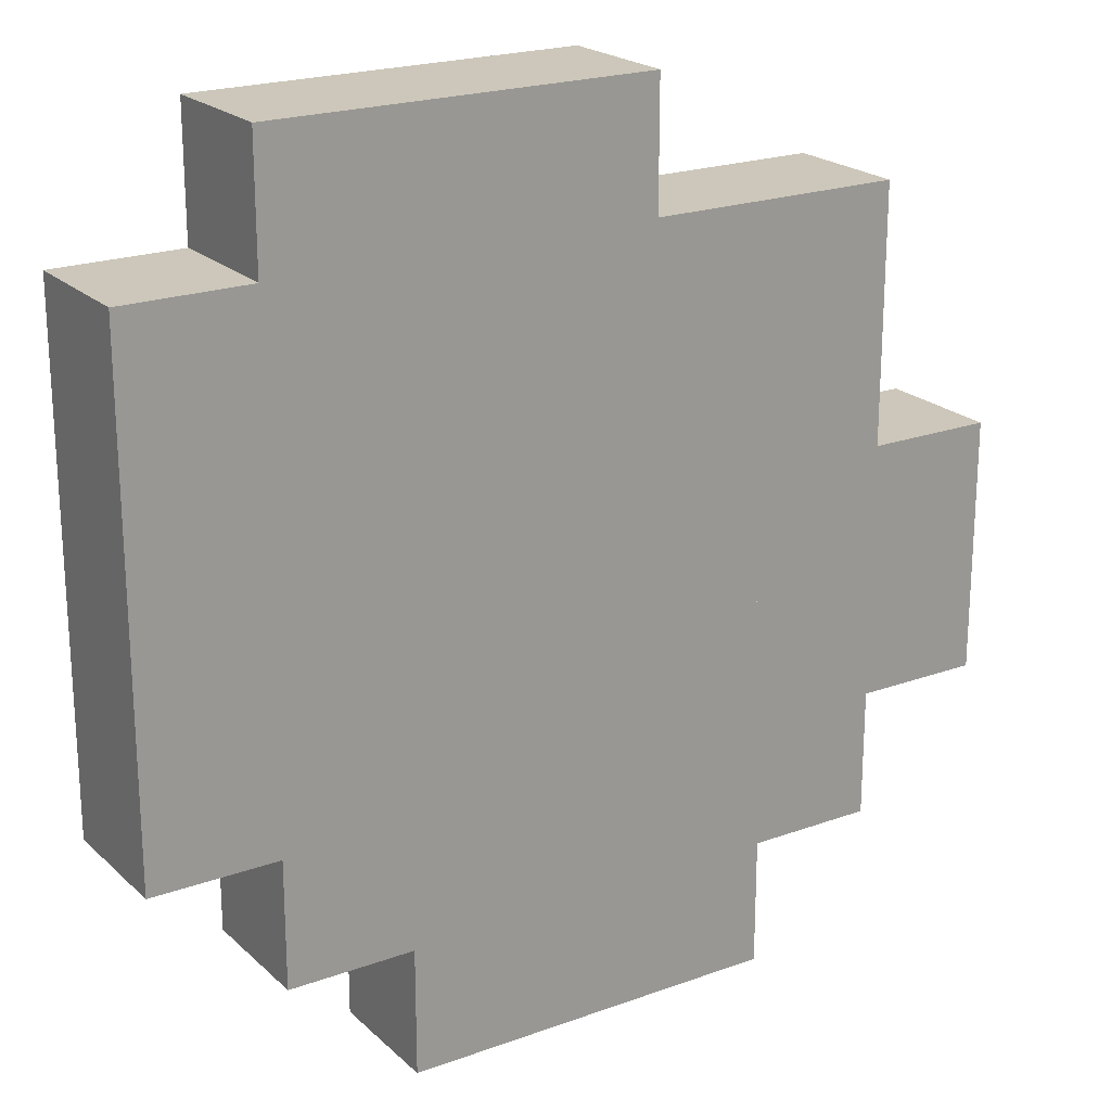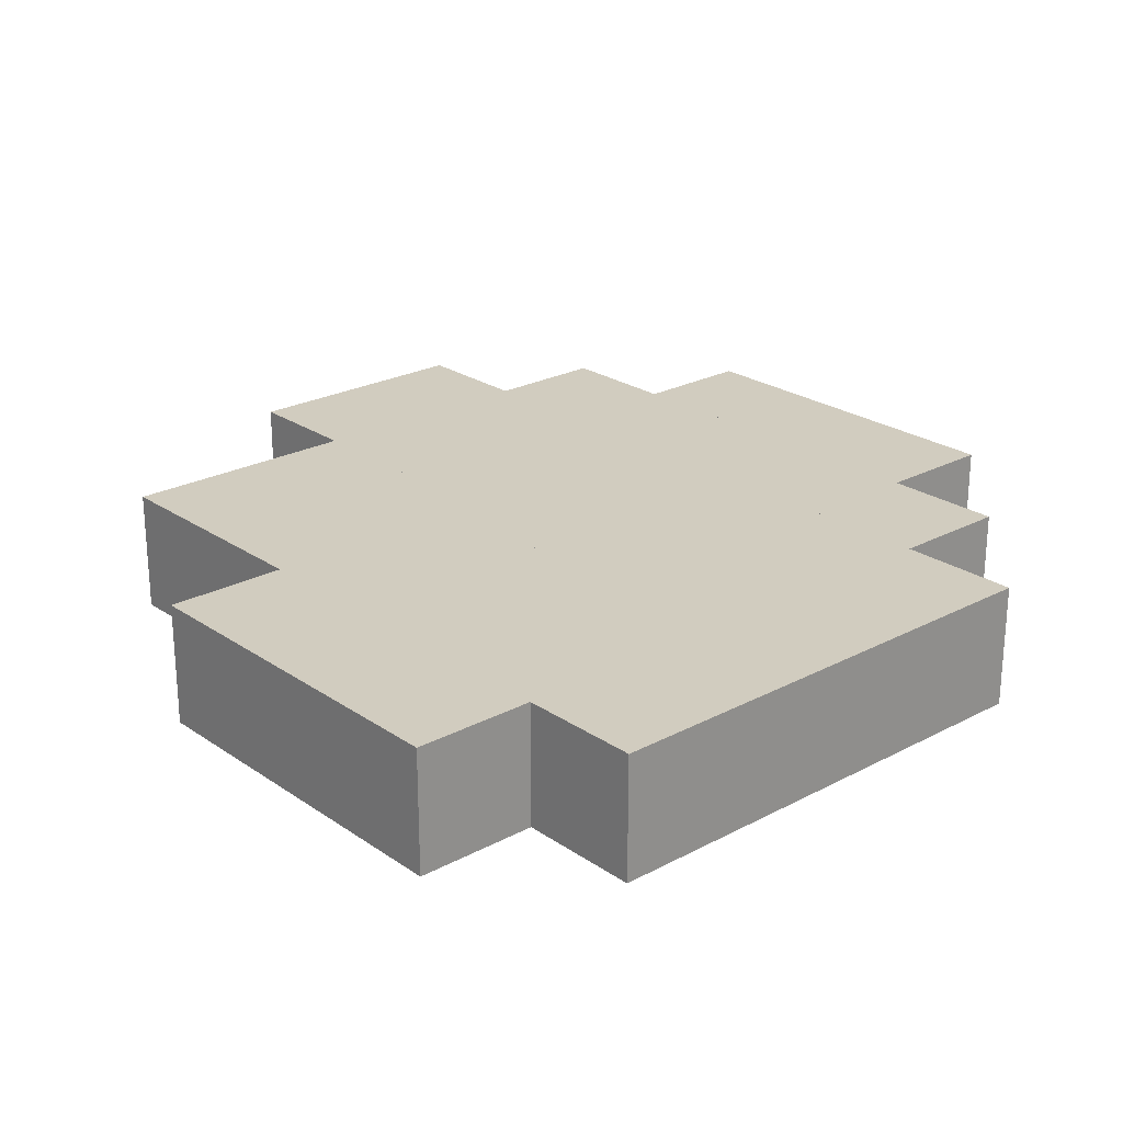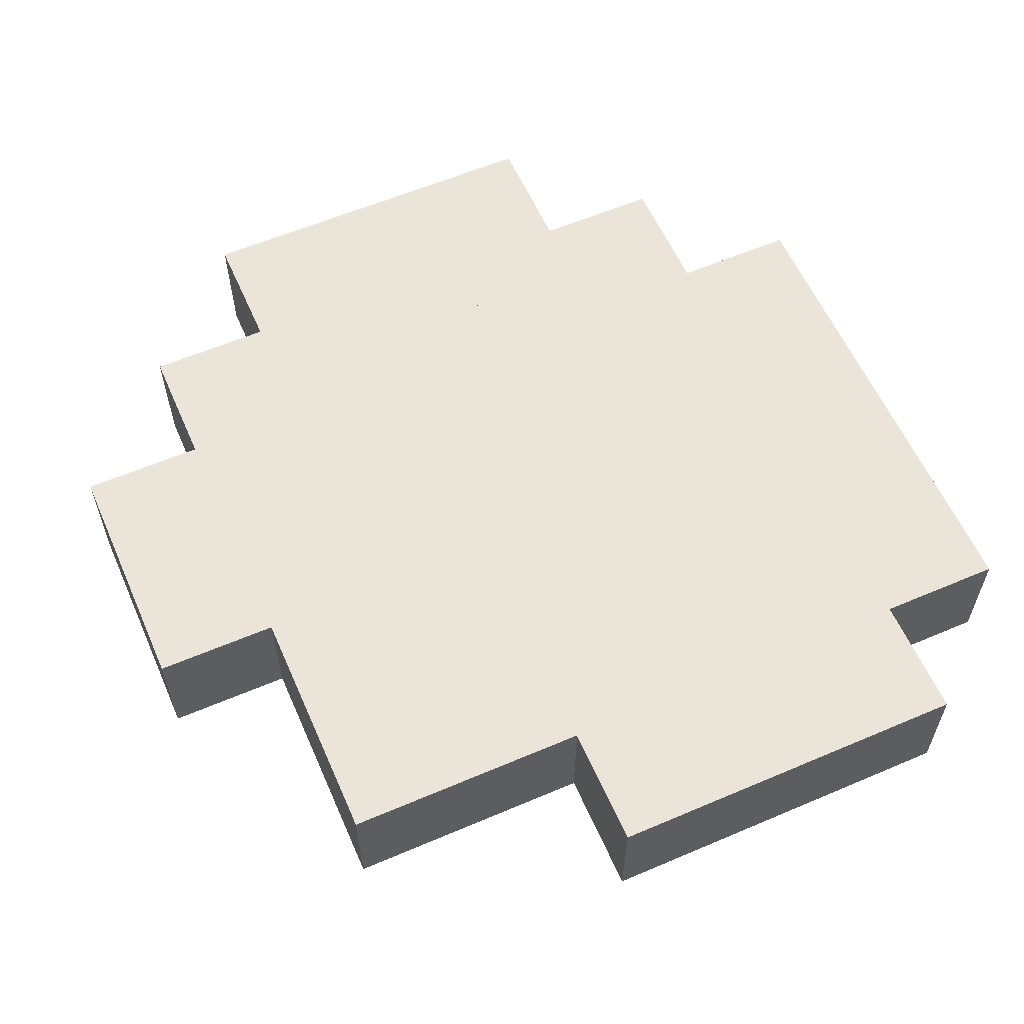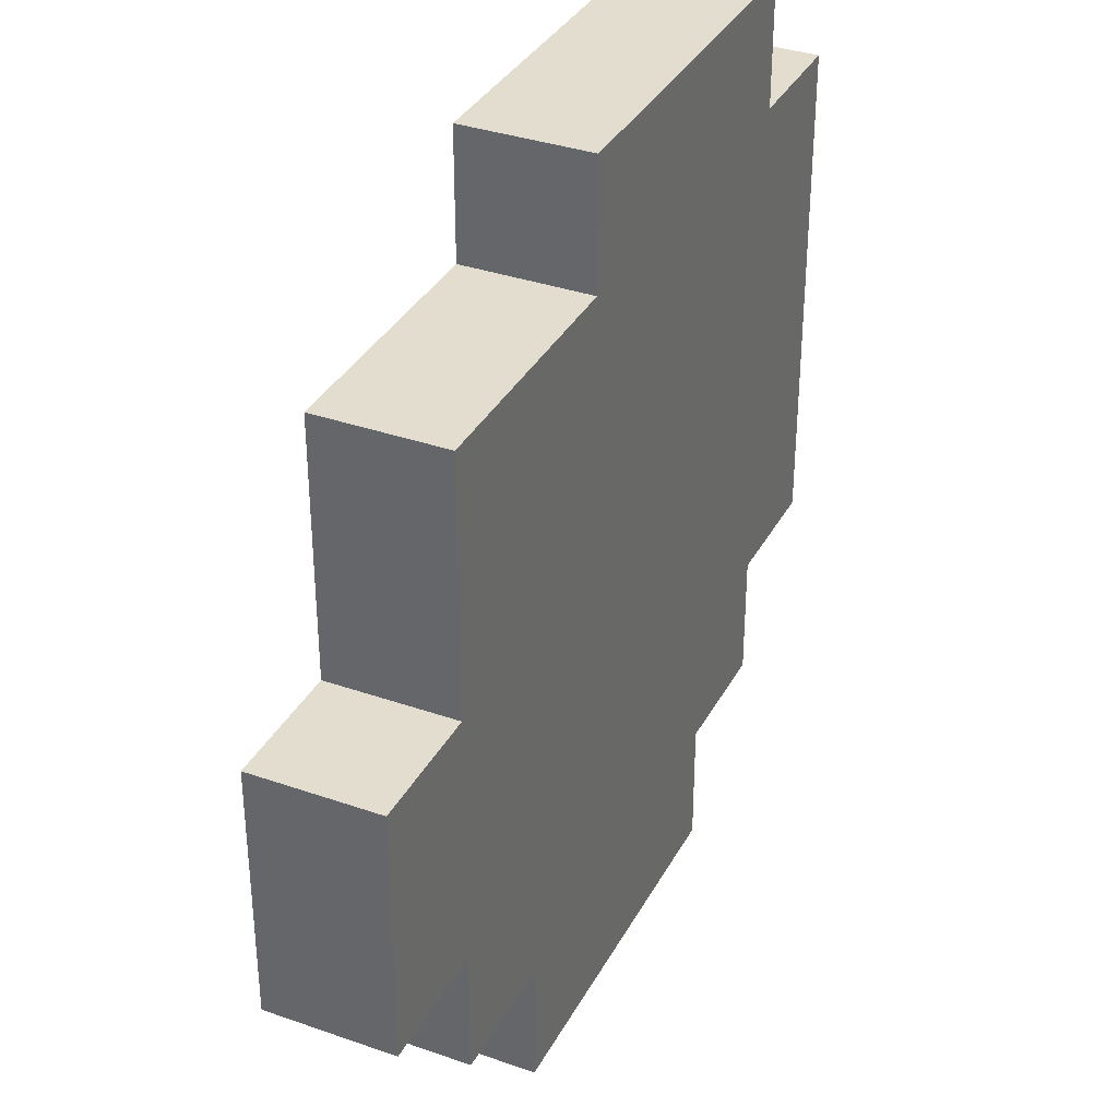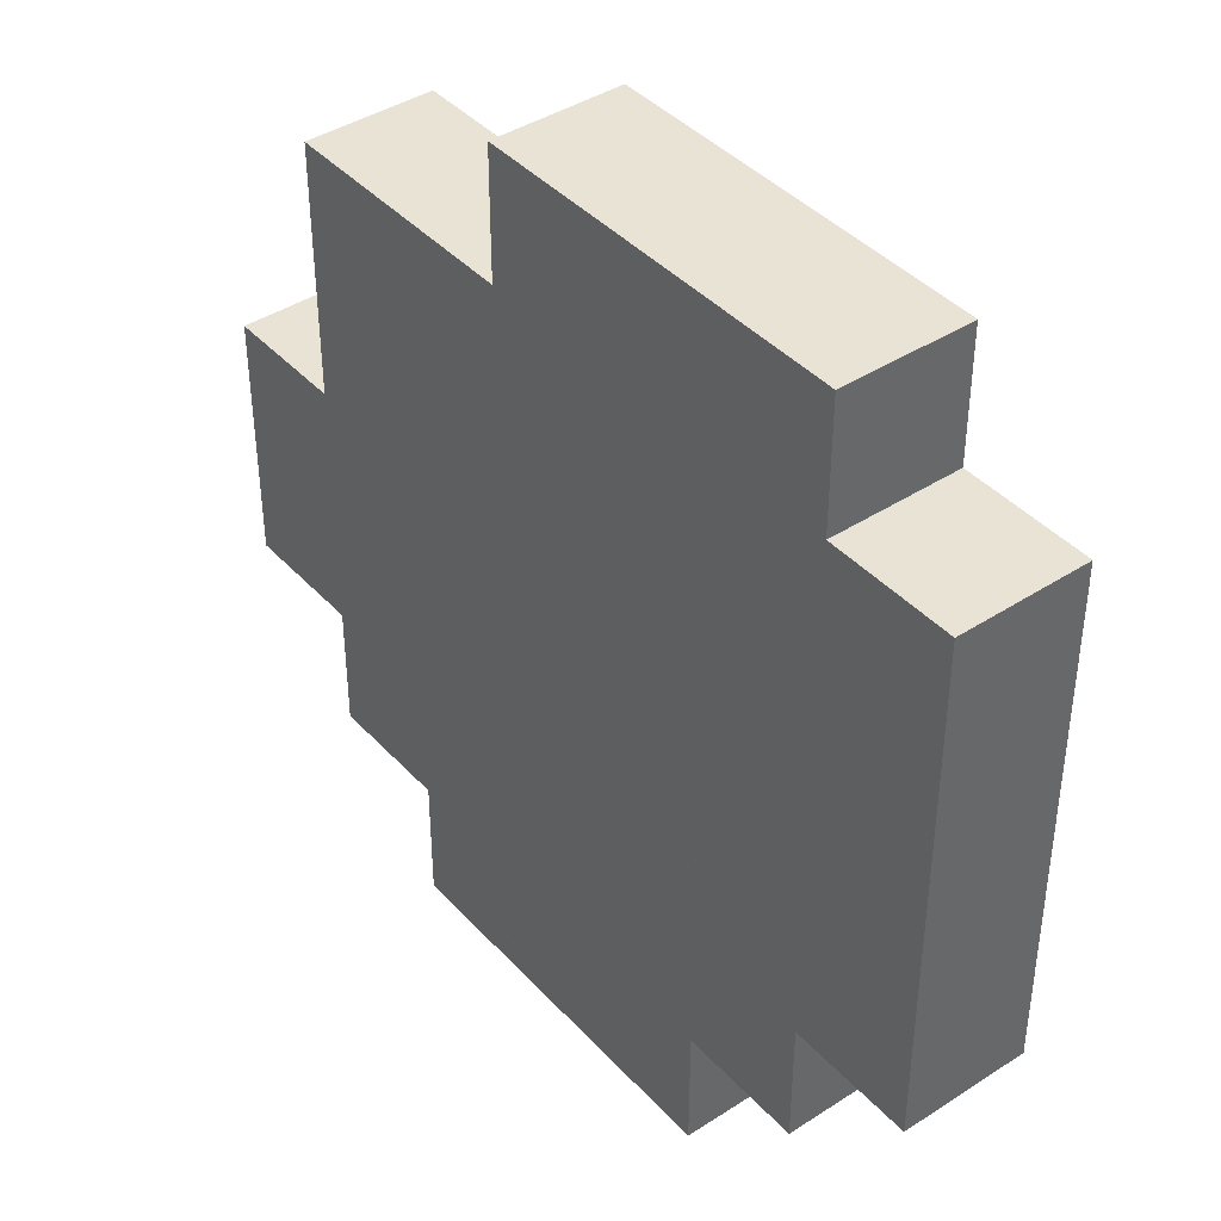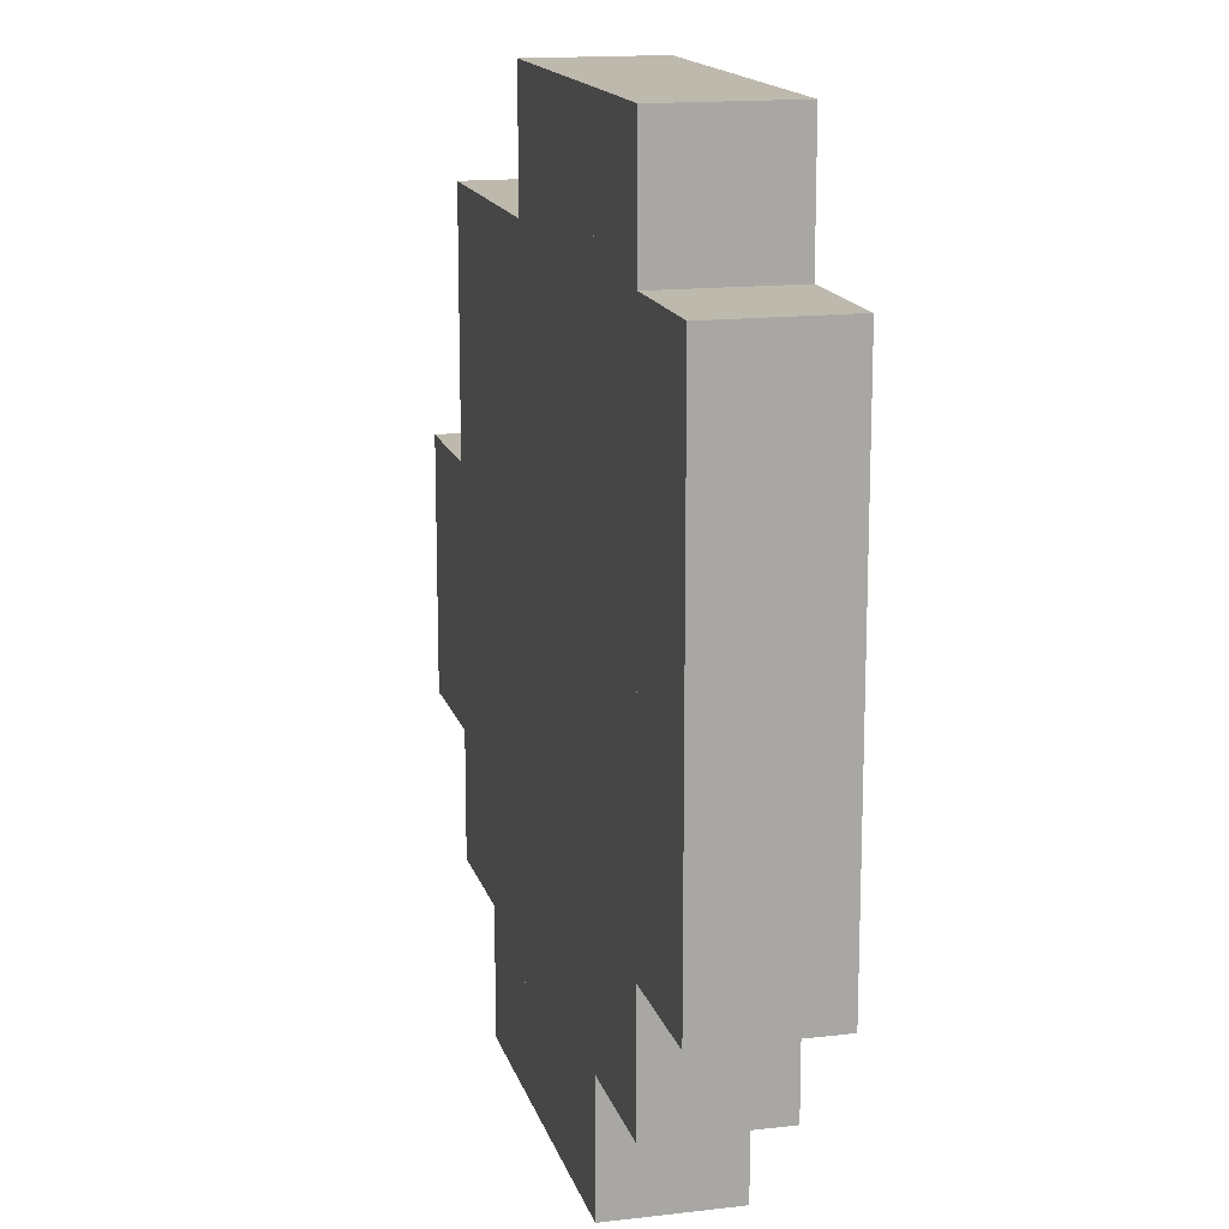
<metadata>
{"format":"obj","ext":"obj","renderer":"f3d","projection":"perspective","resolution":1024,"background":"white","views":[{"elev":21.4,"azim":147.2,"up":"+Z"},{"elev":23.9,"azim":48.5,"up":"+Y"},{"elev":59.2,"azim":-23.7,"up":"+Y"},{"elev":35.0,"azim":-65.0,"up":"+Z"},{"elev":41.3,"azim":51.8,"up":"+Z"},{"elev":15.2,"azim":75.9,"up":"+Z"}]}
</metadata>
<code>
o Cube.012_Cube.116
v 2.514 1 -1.054
v 2.514 -1 -1.054
v 2.514 1 0.9459
v 2.514 -1 0.9459
v 0.5135 1 -1.054
v 0.5135 -1 -1.054
v 0.5135 1 0.9459
v 0.5135 -1 0.9459
v 0.5135 1 0.9459
v 0.5135 -1 0.9459
v 0.5135 1 2.946
v 0.5135 -1 2.946
v -1.486 1 0.9459
v -1.486 -1 0.9459
v -1.486 1 2.946
v -1.486 -1 2.946
v 0.5135 1 2.946
v 0.5135 -1 2.946
v 0.5135 1 4.946
v 0.5135 -1 4.946
v -1.486 1 2.946
v -1.486 -1 2.946
v -1.486 1 4.946
v -1.486 -1 4.946
v 4.514 1 0.9459
v 4.514 -1 0.9459
v 4.514 1 2.946
v 4.514 -1 2.946
v 2.514 1 0.9459
v 2.514 -1 0.9459
v 2.514 1 2.946
v 2.514 -1 2.946
v 4.514 1 2.946
v 4.514 -1 2.946
v 4.514 1 4.946
v 4.514 -1 4.946
v 2.514 1 2.946
v 2.514 -1 2.946
v 2.514 1 4.946
v 2.514 -1 4.946
v 2.514 1 0.9459
v 2.514 -1 0.9459
v 2.514 1 2.946
v 2.514 -1 2.946
v 0.5135 1 0.9459
v 0.5135 -1 0.9459
v 0.5135 1 2.946
v 0.5135 -1 2.946
v 2.514 1 2.946
v 2.514 -1 2.946
v 2.514 1 4.946
v 2.514 -1 4.946
v 0.5135 1 2.946
v 0.5135 -1 2.946
v 0.5135 1 4.946
v 0.5135 -1 4.946
v 0.5135 1 -5.054
v 0.5135 -1 -5.054
v 0.5135 1 -3.054
v 0.5135 -1 -3.054
v -1.486 1 -5.054
v -1.486 -1 -5.054
v -1.486 1 -3.054
v -1.486 -1 -3.054
v 0.5135 1 -3.054
v 0.5135 -1 -3.054
v 0.5135 1 -1.054
v 0.5135 -1 -1.054
v -1.486 1 -3.054
v -1.486 -1 -3.054
v -1.486 1 -1.054
v -1.486 -1 -1.054
v 0.5135 1 -1.054
v 0.5135 -1 -1.054
v 0.5135 1 0.9459
v 0.5135 -1 0.9459
v -1.486 1 -1.054
v -1.486 -1 -1.054
v -1.486 1 0.9459
v -1.486 -1 0.9459
v 4.514 1 -3.054
v 4.514 -1 -3.054
v 4.514 1 -1.054
v 4.514 -1 -1.054
v 2.514 1 -3.054
v 2.514 -1 -3.054
v 2.514 1 -1.054
v 2.514 -1 -1.054
v 2.514 1 -5.054
v 2.514 -1 -5.054
v 2.514 1 -3.054
v 2.514 -1 -3.054
v 0.5135 1 -5.054
v 0.5135 -1 -5.054
v 0.5135 1 -3.054
v 0.5135 -1 -3.054
v 2.514 1 -3.054
v 2.514 -1 -3.054
v 2.514 1 -1.054
v 2.514 -1 -1.054
v 0.5135 1 -3.054
v 0.5135 -1 -3.054
v 0.5135 1 -1.054
v 0.5135 -1 -1.054
v 4.514 1 -1.054
v 4.514 -1 -1.054
v 4.514 1 0.9459
v 4.514 -1 0.9459
v 2.514 1 -1.054
v 2.514 -1 -1.054
v 2.514 1 0.9459
v 2.514 -1 0.9459
v 6.514 1 0.9459
v 6.514 -1 0.9459
v 6.514 1 2.946
v 6.514 -1 2.946
v 4.514 1 0.9459
v 4.514 -1 0.9459
v 4.514 1 2.946
v 4.514 -1 2.946
v 6.514 1 2.946
v 6.514 -1 2.946
v 6.514 1 4.946
v 6.514 -1 4.946
v 4.514 1 2.946
v 4.514 -1 2.946
v 4.514 1 4.946
v 4.514 -1 4.946
v 6.514 1 -3.054
v 6.514 -1 -3.054
v 6.514 1 -1.054
v 6.514 -1 -1.054
v 4.514 1 -3.054
v 4.514 -1 -3.054
v 4.514 1 -1.054
v 4.514 -1 -1.054
v 6.514 1 -1.054
v 6.514 -1 -1.054
v 6.514 1 0.9459
v 6.514 -1 0.9459
v 4.514 1 -1.054
v 4.514 -1 -1.054
v 4.514 1 0.9459
v 4.514 -1 0.9459
v 4.514 1 -5.054
v 4.514 -1 -5.054
v 4.514 1 -3.054
v 4.514 -1 -3.054
v 2.514 1 -5.054
v 2.514 -1 -5.054
v 2.514 1 -3.054
v 2.514 -1 -3.054
v -1.486 1 0.9459
v -1.486 -1 0.9459
v -1.486 1 2.946
v -1.486 -1 2.946
v -3.486 1 0.9459
v -3.486 -1 0.9459
v -3.486 1 2.946
v -3.486 -1 2.946
v -1.486 1 2.946
v -1.486 -1 2.946
v -1.486 1 4.946
v -1.486 -1 4.946
v -3.486 1 2.946
v -3.486 -1 2.946
v -3.486 1 4.946
v -3.486 -1 4.946
v -3.486 1 0.9459
v -3.486 -1 0.9459
v -3.486 1 2.946
v -3.486 -1 2.946
v -5.486 1 0.9459
v -5.486 -1 0.9459
v -5.486 1 2.946
v -5.486 -1 2.946
v -3.486 1 2.946
v -3.486 -1 2.946
v -3.486 1 4.946
v -3.486 -1 4.946
v -5.486 1 2.946
v -5.486 -1 2.946
v -5.486 1 4.946
v -5.486 -1 4.946
v -5.486 1 -3.054
v -5.486 -1 -3.054
v -5.486 1 -1.054
v -5.486 -1 -1.054
v -7.486 1 -3.054
v -7.486 -1 -3.054
v -7.486 1 -1.054
v -7.486 -1 -1.054
v -1.486 1 -5.054
v -1.486 -1 -5.054
v -1.486 1 -3.054
v -1.486 -1 -3.054
v -3.486 1 -5.054
v -3.486 -1 -5.054
v -3.486 1 -3.054
v -3.486 -1 -3.054
v -1.486 1 -3.054
v -1.486 -1 -3.054
v -1.486 1 -1.054
v -1.486 -1 -1.054
v -3.486 1 -3.054
v -3.486 -1 -3.054
v -3.486 1 -1.054
v -3.486 -1 -1.054
v -3.486 1 -5.054
v -3.486 -1 -5.054
v -3.486 1 -3.054
v -3.486 -1 -3.054
v -5.486 1 -5.054
v -5.486 -1 -5.054
v -5.486 1 -3.054
v -5.486 -1 -3.054
v -3.486 1 -3.054
v -3.486 -1 -3.054
v -3.486 1 -1.054
v -3.486 -1 -1.054
v -5.486 1 -3.054
v -5.486 -1 -3.054
v -5.486 1 -1.054
v -5.486 -1 -1.054
v -1.486 1 -1.054
v -1.486 -1 -1.054
v -1.486 1 0.9459
v -1.486 -1 0.9459
v -3.486 1 -1.054
v -3.486 -1 -1.054
v -3.486 1 0.9459
v -3.486 -1 0.9459
v -3.486 1 -1.054
v -3.486 -1 -1.054
v -3.486 1 0.9459
v -3.486 -1 0.9459
v -5.486 1 -1.054
v -5.486 -1 -1.054
v -5.486 1 0.9459
v -5.486 -1 0.9459
v 0.5135 1 -7.054
v 0.5135 -1 -7.054
v 0.5135 1 -5.054
v 0.5135 -1 -5.054
v -1.486 1 -7.054
v -1.486 -1 -7.054
v -1.486 1 -5.054
v -1.486 -1 -5.054
v 2.514 1 -7.054
v 2.514 -1 -7.054
v 2.514 1 -5.054
v 2.514 -1 -5.054
v 0.5135 1 -7.054
v 0.5135 -1 -7.054
v 0.5135 1 -5.054
v 0.5135 -1 -5.054
v -1.486 1 -7.054
v -1.486 -1 -7.054
v -1.486 1 -5.054
v -1.486 -1 -5.054
v -3.486 1 -7.054
v -3.486 -1 -7.054
v -3.486 1 -5.054
v -3.486 -1 -5.054
v -5.486 1 -1.054
v -5.486 -1 -1.054
v -5.486 1 0.9459
v -5.486 -1 0.9459
v -7.486 1 -1.054
v -7.486 -1 -1.054
v -7.486 1 0.9459
v -7.486 -1 0.9459
v 0.5135 1 4.946
v 0.5135 -1 4.946
v 0.5135 1 6.946
v 0.5135 -1 6.946
v -1.486 1 4.946
v -1.486 -1 4.946
v -1.486 1 6.946
v -1.486 -1 6.946
v 4.514 1 4.946
v 4.514 -1 4.946
v 4.514 1 6.946
v 4.514 -1 6.946
v 2.514 1 4.946
v 2.514 -1 4.946
v 2.514 1 6.946
v 2.514 -1 6.946
v 2.514 1 4.946
v 2.514 -1 4.946
v 2.514 1 6.946
v 2.514 -1 6.946
v 0.5135 1 4.946
v 0.5135 -1 4.946
v 0.5135 1 6.946
v 0.5135 -1 6.946
f 1 5 7 3
f 4 3 7 8
f 8 7 5 6
f 6 2 4 8
f 2 1 3 4
f 6 5 1 2
f 9 13 15 11
f 12 11 15 16
f 16 15 13 14
f 14 10 12 16
f 10 9 11 12
f 14 13 9 10
f 17 21 23 19
f 20 19 23 24
f 24 23 21 22
f 22 18 20 24
f 18 17 19 20
f 22 21 17 18
f 25 29 31 27
f 28 27 31 32
f 32 31 29 30
f 30 26 28 32
f 26 25 27 28
f 30 29 25 26
f 33 37 39 35
f 36 35 39 40
f 40 39 37 38
f 38 34 36 40
f 34 33 35 36
f 38 37 33 34
f 41 45 47 43
f 44 43 47 48
f 48 47 45 46
f 46 42 44 48
f 42 41 43 44
f 46 45 41 42
f 49 53 55 51
f 52 51 55 56
f 56 55 53 54
f 54 50 52 56
f 50 49 51 52
f 54 53 49 50
f 57 61 63 59
f 60 59 63 64
f 64 63 61 62
f 62 58 60 64
f 58 57 59 60
f 62 61 57 58
f 65 69 71 67
f 68 67 71 72
f 72 71 69 70
f 70 66 68 72
f 66 65 67 68
f 70 69 65 66
f 73 77 79 75
f 76 75 79 80
f 80 79 77 78
f 78 74 76 80
f 74 73 75 76
f 78 77 73 74
f 81 85 87 83
f 84 83 87 88
f 88 87 85 86
f 86 82 84 88
f 82 81 83 84
f 86 85 81 82
f 89 93 95 91
f 92 91 95 96
f 96 95 93 94
f 94 90 92 96
f 90 89 91 92
f 94 93 89 90
f 97 101 103 99
f 100 99 103 104
f 104 103 101 102
f 102 98 100 104
f 98 97 99 100
f 102 101 97 98
f 105 109 111 107
f 108 107 111 112
f 112 111 109 110
f 110 106 108 112
f 106 105 107 108
f 110 109 105 106
f 113 117 119 115
f 116 115 119 120
f 120 119 117 118
f 118 114 116 120
f 114 113 115 116
f 118 117 113 114
f 121 125 127 123
f 124 123 127 128
f 128 127 125 126
f 126 122 124 128
f 122 121 123 124
f 126 125 121 122
f 129 133 135 131
f 132 131 135 136
f 136 135 133 134
f 134 130 132 136
f 130 129 131 132
f 134 133 129 130
f 137 141 143 139
f 140 139 143 144
f 144 143 141 142
f 142 138 140 144
f 138 137 139 140
f 142 141 137 138
f 145 149 151 147
f 148 147 151 152
f 152 151 149 150
f 150 146 148 152
f 146 145 147 148
f 150 149 145 146
f 153 157 159 155
f 156 155 159 160
f 160 159 157 158
f 158 154 156 160
f 154 153 155 156
f 158 157 153 154
f 161 165 167 163
f 164 163 167 168
f 168 167 165 166
f 166 162 164 168
f 162 161 163 164
f 166 165 161 162
f 169 173 175 171
f 172 171 175 176
f 176 175 173 174
f 174 170 172 176
f 170 169 171 172
f 174 173 169 170
f 177 181 183 179
f 180 179 183 184
f 184 183 181 182
f 182 178 180 184
f 178 177 179 180
f 182 181 177 178
f 185 189 191 187
f 188 187 191 192
f 192 191 189 190
f 190 186 188 192
f 186 185 187 188
f 190 189 185 186
f 193 197 199 195
f 196 195 199 200
f 200 199 197 198
f 198 194 196 200
f 194 193 195 196
f 198 197 193 194
f 201 205 207 203
f 204 203 207 208
f 208 207 205 206
f 206 202 204 208
f 202 201 203 204
f 206 205 201 202
f 209 213 215 211
f 212 211 215 216
f 216 215 213 214
f 214 210 212 216
f 210 209 211 212
f 214 213 209 210
f 217 221 223 219
f 220 219 223 224
f 224 223 221 222
f 222 218 220 224
f 218 217 219 220
f 222 221 217 218
f 225 229 231 227
f 228 227 231 232
f 232 231 229 230
f 230 226 228 232
f 226 225 227 228
f 230 229 225 226
f 233 237 239 235
f 236 235 239 240
f 240 239 237 238
f 238 234 236 240
f 234 233 235 236
f 238 237 233 234
f 241 245 247 243
f 244 243 247 248
f 248 247 245 246
f 246 242 244 248
f 242 241 243 244
f 246 245 241 242
f 249 253 255 251
f 252 251 255 256
f 256 255 253 254
f 254 250 252 256
f 250 249 251 252
f 254 253 249 250
f 257 261 263 259
f 260 259 263 264
f 264 263 261 262
f 262 258 260 264
f 258 257 259 260
f 262 261 257 258
f 265 269 271 267
f 268 267 271 272
f 272 271 269 270
f 270 266 268 272
f 266 265 267 268
f 270 269 265 266
f 273 277 279 275
f 276 275 279 280
f 280 279 277 278
f 278 274 276 280
f 274 273 275 276
f 278 277 273 274
f 281 285 287 283
f 284 283 287 288
f 288 287 285 286
f 286 282 284 288
f 282 281 283 284
f 286 285 281 282
f 289 293 295 291
f 292 291 295 296
f 296 295 293 294
f 294 290 292 296
f 290 289 291 292
f 294 293 289 290

</code>
